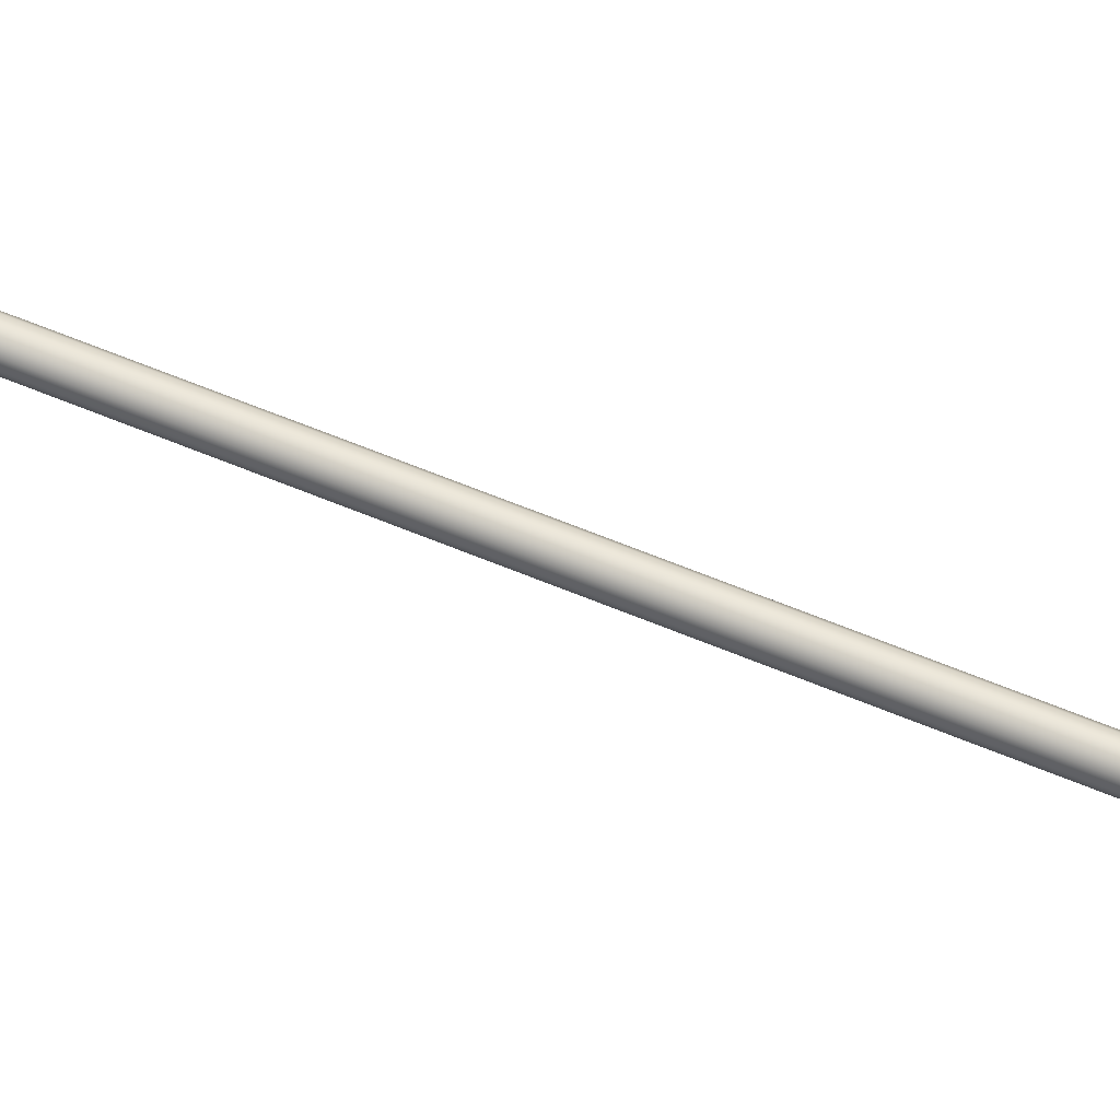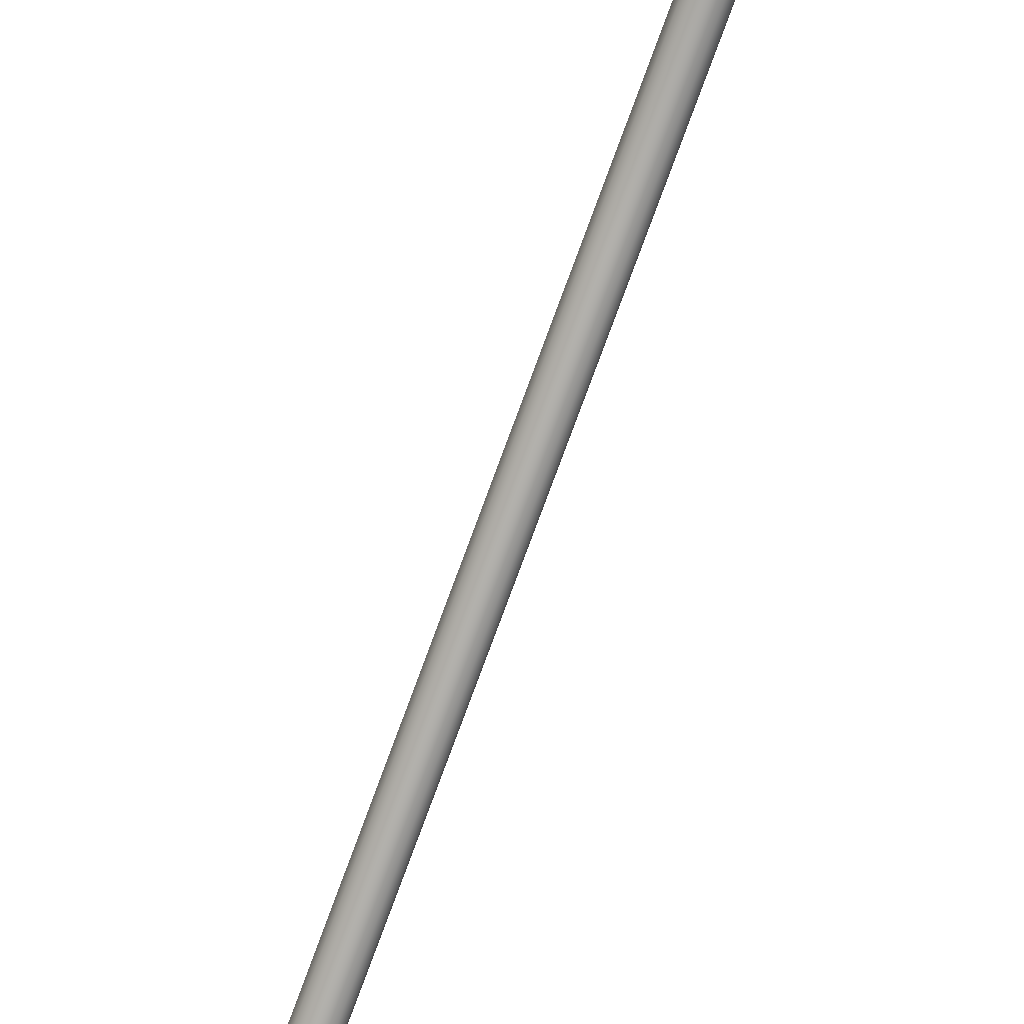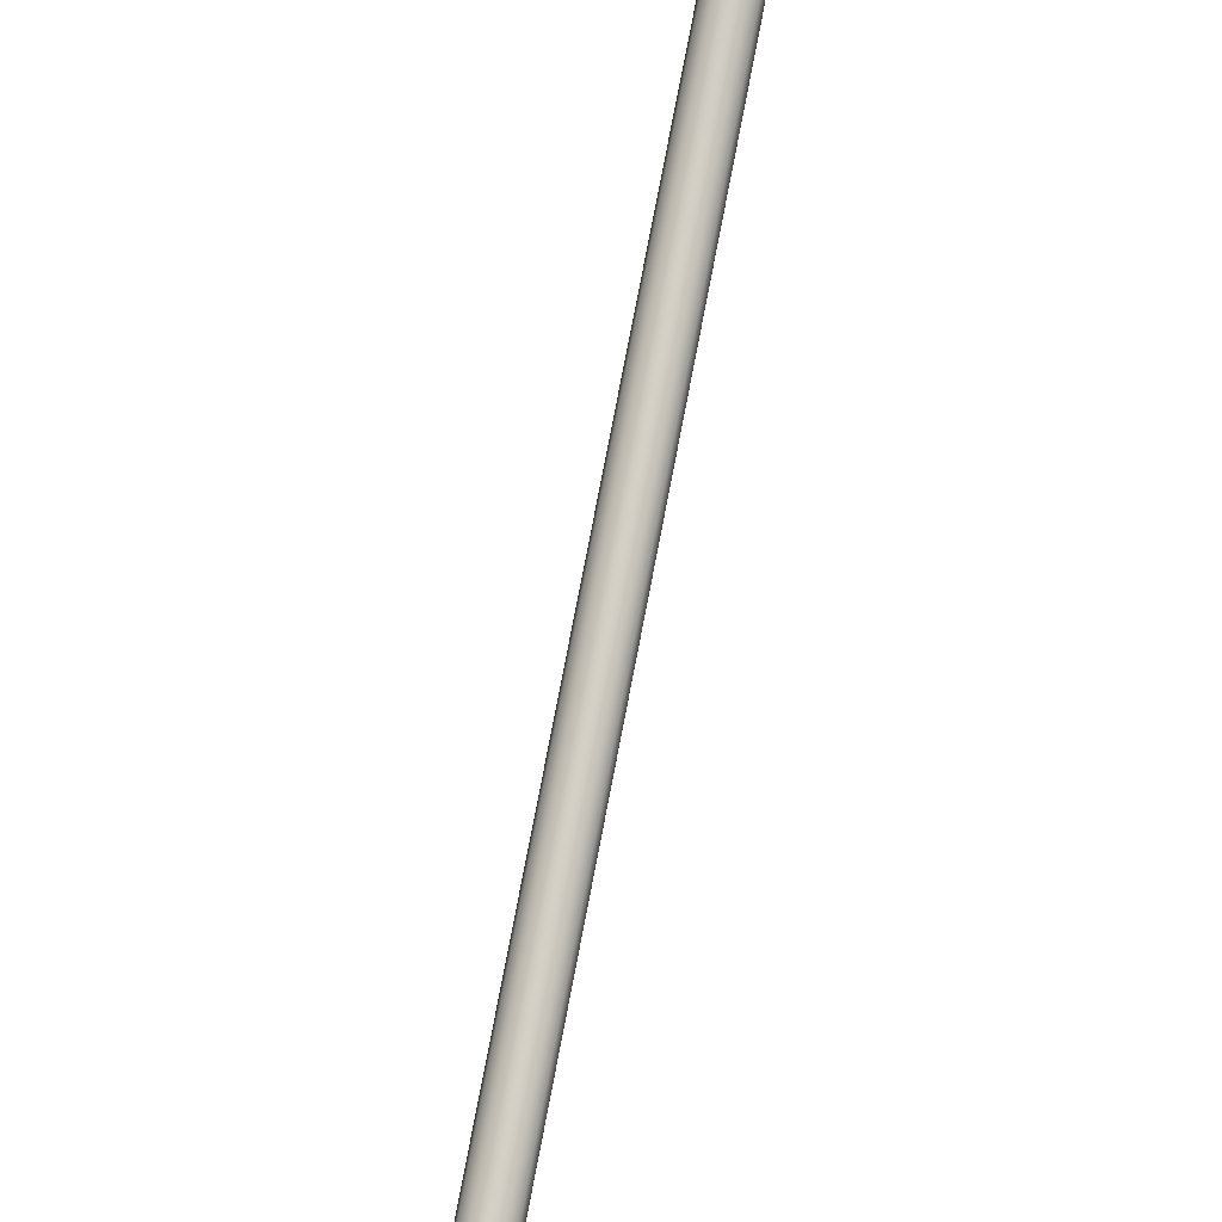
<metadata>
{"format":"obj","ext":"obj","renderer":"f3d","projection":"perspective","resolution":1024,"background":"white","views":[{"elev":20.7,"azim":-72.3,"up":"+Y"},{"elev":-62.0,"azim":159.0,"up":"+Y"},{"elev":65.4,"azim":11.4,"up":"+Y"}]}
</metadata>
<code>
v -619.2 831.9 198.3
v -618.1 842 159.4
v -618.1 831.7 198.2
v -620.1 832.7 198.5
v -619.2 842.3 159.5
v -620.4 844.2 160
v -620.4 833.8 198.8
v -620.1 834.9 199.1
v -619.2 846.1 160.5
v -619.2 835.7 199.3
v -618.1 836 199.4
v -617 846.1 160.5
v -617 835.7 199.3
v -616.2 845.3 160.3
v -616.2 834.9 199.1
v -615.9 844.2 160
v -615.9 833.8 198.8
v -616.2 832.7 198.5
v -617 842.3 159.5
v -617 831.9 198.3
v -618.1 842 159.4
v -618.1 831.7 198.2
v -619.2 842.3 159.5
v -618.1 852.4 120.6
v -618.1 842 159.4
v -620.1 853.5 120.9
v -620.1 843.1 159.7
v -620.4 854.6 121.2
v -620.4 844.2 160
v -620.1 845.3 160.3
v -619.2 856.5 121.7
v -619.2 846.1 160.5
v -618.1 856.8 121.8
v -618.1 846.4 160.6
v -617 856.5 121.7
v -617 846.1 160.5
v -616.2 845.3 160.3
v -615.9 854.6 121.2
v -615.9 844.2 160
v -616.2 843.1 159.7
v -617 852.7 120.7
v -617 842.3 159.5
v -618.1 852.4 120.6
v -618.1 842 159.4
v -619.2 863.1 81.92
v -618.1 852.4 120.6
v -619.2 852.7 120.7
v -620.1 863.9 82.13
v -620.1 853.5 120.9
v -620.4 854.6 121.2
v -620.1 855.7 121.5
v -620.4 865 82.42
v -619.2 866.9 82.92
v -619.2 856.5 121.7
v -618.1 867.2 83
v -618.1 856.8 121.8
v -617 856.5 121.7
v -616.2 855.7 121.5
v -617 866.9 82.92
v -615.9 865 82.42
v -615.9 854.6 121.2
v -616.2 863.9 82.13
v -616.2 853.5 120.9
v -617 852.7 120.7
v -618.1 852.4 120.6
v -617 863.1 81.92
v -618.6 884.4 7.877
v -618.1 884.1 7.798
v -618.4 884.1 7.819
v -618.6 884.9 8.034
v -618.1 885.2 8.113
v -617.6 884.9 8.034
v -617.6 884.4 7.877
v -617.5 884.6 7.955
v -618.7 884.6 7.955
v -617.8 884.1 7.819
v -619.6 876.1 30.89
v -618.1 875.6 34.25
v -619.2 875.9 34.33
v -620.8 877.1 31.18
v -620.1 876.7 34.55
v -620.4 877.8 34.84
v -620.1 878.9 35.13
v -621.2 878.6 31.58
v -619.6 881.2 32.27
v -619.2 879.6 35.34
v -618.1 881.6 32.38
v -618.1 879.9 35.42
v -617 879.6 35.34
v -616.2 878.9 35.13
v -616.6 881.2 32.27
v -615.9 877.8 34.84
v -615.4 880.1 31.98
v -615.4 877.1 31.18
v -616.2 876.7 34.55
v -617 875.9 34.33
v -618.1 875.6 34.25
v -616.6 876.1 30.89
v -619.8 880.2 14.14
v -618.1 877.5 20.81
v -620 878 20.94
v -621 881.4 14.45
v -621.4 879.4 21.31
v -621.4 883 14.88
v -622 881.3 21.81
v -621 884.5 15.31
v -621.4 883.1 22.31
v -619.8 885.7 15.62
v -618.1 886.1 15.73
v -620 884.5 22.67
v -618.1 885 22.81
v -616.2 884.5 22.67
v -614.8 883.1 22.31
v -616.5 885.7 15.62
v -614.2 881.3 21.81
v -615.2 884.5 15.31
v -614.8 879.4 21.31
v -614.8 883 14.88
v -616.2 878 20.94
v -615.2 881.4 14.45
v -618.1 877.5 20.81
v -616.5 880.2 14.14
v -618.4 884.1 7.819
v -618.1 879.8 14.03
v -618.6 884.4 7.877
v -618.7 884.6 7.955
v -618.6 884.9 8.034
v -618.4 885.2 8.092
v -618.1 885.2 8.113
v -617.8 885.2 8.092
v -617.6 884.9 8.034
v -617.5 884.6 7.955
v -617.6 884.4 7.877
v -618.1 879.8 14.03
v -617.8 884.1 7.819
v -618.1 876.6 27.53
v -619.6 877 27.64
v -620.8 878 27.93
v -621.2 879.5 28.32
v -620.8 881 28.72
v -619.6 882.1 29.01
v -618.1 882.5 29.11
v -616.6 882.1 29.01
v -615.5 881 28.72
v -615 879.5 28.32
v -615.5 878 27.93
v -616.6 877 27.64
v -618.1 876.6 27.53
v -618.1 875.7 30.78
v -620.8 880.1 31.98
v -615 878.6 31.58
v -618.1 875.7 30.78
v -618.1 862.8 81.84
v -619.2 863.1 81.92
v -620.1 863.9 82.13
v -620.4 865 82.42
v -620.1 866.1 82.71
v -619.2 866.9 82.92
v -618.1 867.2 83
v -617 866.9 82.92
v -616.2 866.1 82.71
v -615.9 865 82.42
v -616.2 863.9 82.13
v -617 863.1 81.92
v -618.1 862.8 81.84
v -620.1 843.1 159.7
v -620.1 845.3 160.3
v -618.1 846.4 160.6
v -616.2 843.1 159.7
v -619.2 852.7 120.7
v -620.1 855.7 121.5
v -616.2 855.7 121.5
v -616.2 853.5 120.9
v -618.1 862.8 81.84
v -620.1 866.1 82.71
v -616.2 866.1 82.71
v -618.1 862.8 81.84
v -618.4 885.2 8.092
v -617.8 885.2 8.092
v -618.1 884.1 7.798
v -618.1 884.1 7.798
f 1 2 3
f 4 5 1
f 6 4 7
f 8 6 7
f 9 8 10
f 11 9 10
f 12 11 13
f 14 13 15
f 16 15 17
f 18 16 17
f 19 18 20
f 21 20 22
f 23 24 25
f 26 23 27
f 28 27 29
f 30 28 29
f 31 30 32
f 33 32 34
f 35 34 36
f 37 35 36
f 38 37 39
f 40 38 39
f 41 40 42
f 43 42 44
f 45 46 47
f 48 47 49
f 50 48 49
f 51 52 50
f 53 51 54
f 55 54 56
f 57 55 56
f 58 59 57
f 60 58 61
f 62 61 63
f 64 62 63
f 65 66 64
f 67 68 69
f 70 71 67
f 71 72 73
f 72 74 73
f 68 71 73
f 75 70 67
f 76 68 73
f 77 78 79
f 80 79 81
f 82 80 81
f 83 84 82
f 85 83 86
f 87 86 88
f 89 87 88
f 90 91 89
f 92 93 90
f 94 92 95
f 96 94 95
f 97 98 96
f 99 100 101
f 101 102 99
f 103 104 102
f 105 106 104
f 107 108 106
f 109 110 111
f 112 109 111
f 113 114 112
f 115 116 113
f 117 118 115
f 119 120 117
f 121 122 119
f 123 124 99
f 125 99 102
f 102 126 125
f 104 127 126
f 128 106 108
f 129 108 109
f 114 129 109
f 116 130 114
f 118 131 116
f 120 132 118
f 122 133 120
f 134 135 122
f 101 136 137
f 138 101 137
f 105 138 139
f 140 105 139
f 110 140 141
f 142 110 141
f 143 111 142
f 113 143 144
f 115 144 145
f 146 115 145
f 119 146 147
f 148 119 147
f 137 149 77
f 80 137 77
f 139 80 84
f 150 139 84
f 141 150 85
f 87 141 85
f 91 142 87
f 93 143 91
f 151 144 93
f 94 145 151
f 147 94 98
f 152 147 98
f 79 153 154
f 81 154 155
f 156 81 155
f 83 156 157
f 86 157 158
f 88 158 159
f 89 159 160
f 161 89 160
f 162 90 161
f 95 162 163
f 164 95 163
f 165 96 164
f 1 5 2
f 4 166 5
f 6 166 4
f 8 167 6
f 9 167 8
f 11 168 9
f 12 168 11
f 14 12 13
f 16 14 15
f 18 169 16
f 19 169 18
f 21 19 20
f 23 170 24
f 26 170 23
f 28 26 27
f 30 171 28
f 31 171 30
f 33 31 32
f 35 33 34
f 37 172 35
f 38 172 37
f 40 173 38
f 41 173 40
f 43 41 42
f 45 174 46
f 48 45 47
f 50 52 48
f 51 175 52
f 53 175 51
f 55 53 54
f 57 59 55
f 58 176 59
f 60 176 58
f 62 60 61
f 64 66 62
f 65 177 66
f 70 178 71
f 71 179 72
f 68 67 71
f 77 149 78
f 80 77 79
f 82 84 80
f 83 150 84
f 85 150 83
f 87 85 86
f 89 91 87
f 90 93 91
f 92 151 93
f 94 151 92
f 96 98 94
f 97 152 98
f 99 124 100
f 101 103 102
f 103 105 104
f 105 107 106
f 107 110 108
f 109 108 110
f 112 114 109
f 113 116 114
f 115 118 116
f 117 120 118
f 119 122 120
f 121 134 122
f 123 180 124
f 125 123 99
f 102 104 126
f 104 106 127
f 128 127 106
f 129 128 108
f 114 130 129
f 116 131 130
f 118 132 131
f 120 133 132
f 122 135 133
f 134 181 135
f 101 100 136
f 138 103 101
f 105 103 138
f 140 107 105
f 110 107 140
f 142 111 110
f 143 112 111
f 113 112 143
f 115 113 144
f 146 117 115
f 119 117 146
f 148 121 119
f 137 136 149
f 80 138 137
f 139 138 80
f 150 140 139
f 141 140 150
f 87 142 141
f 91 143 142
f 93 144 143
f 151 145 144
f 94 146 145
f 147 146 94
f 152 148 147
f 79 78 153
f 81 79 154
f 156 82 81
f 83 82 156
f 86 83 157
f 88 86 158
f 89 88 159
f 161 90 89
f 162 92 90
f 95 92 162
f 164 96 95
f 165 97 96

</code>
